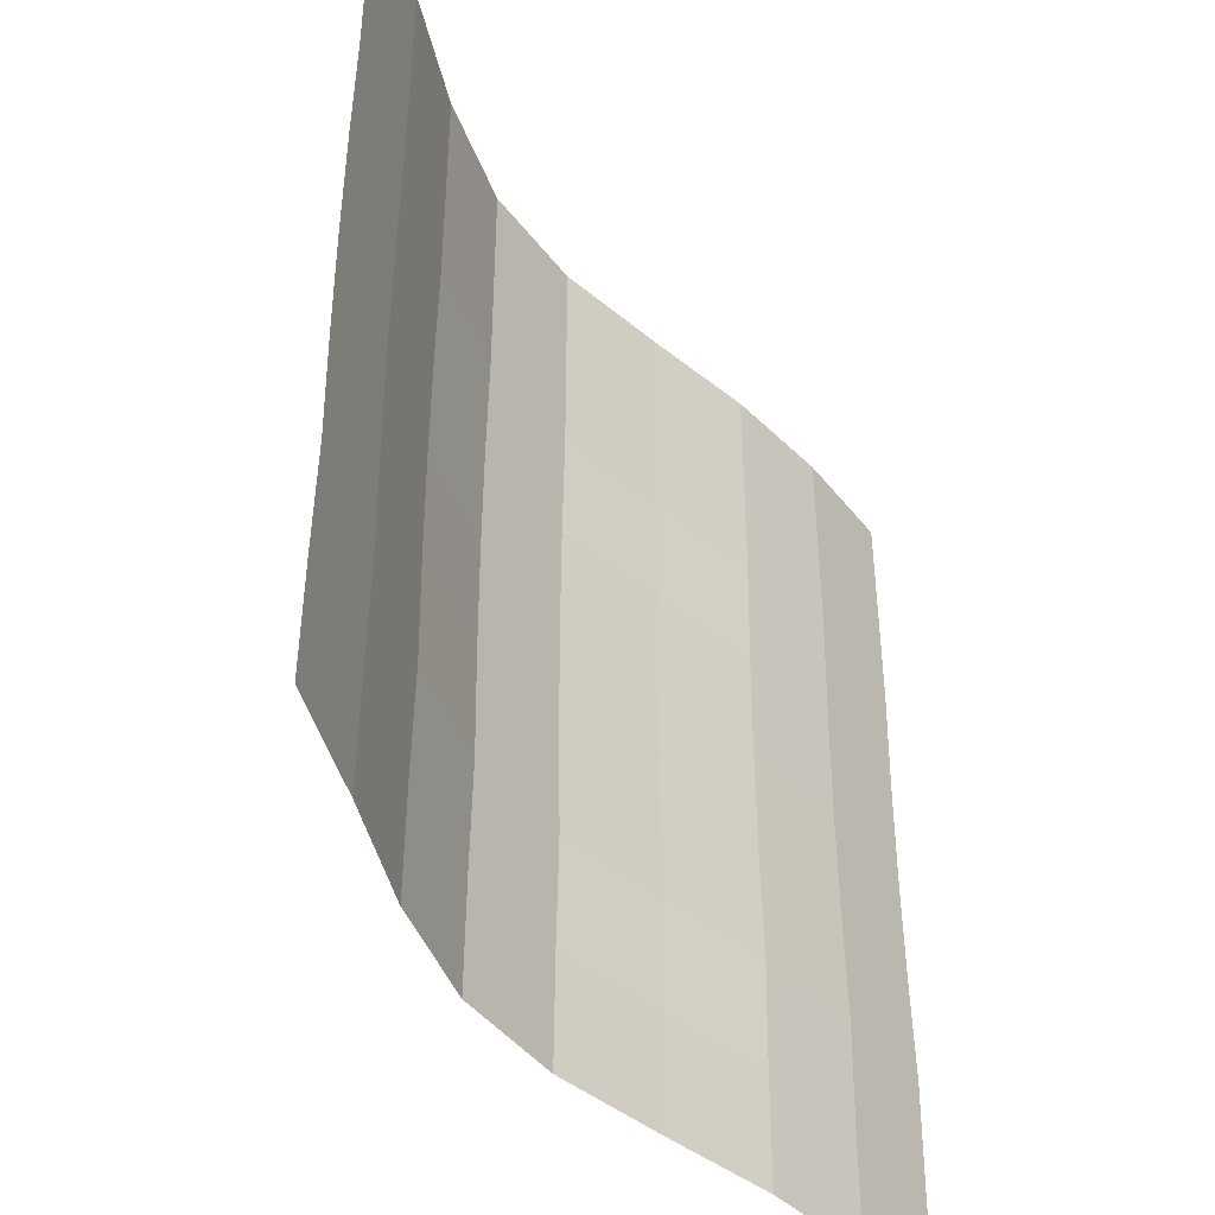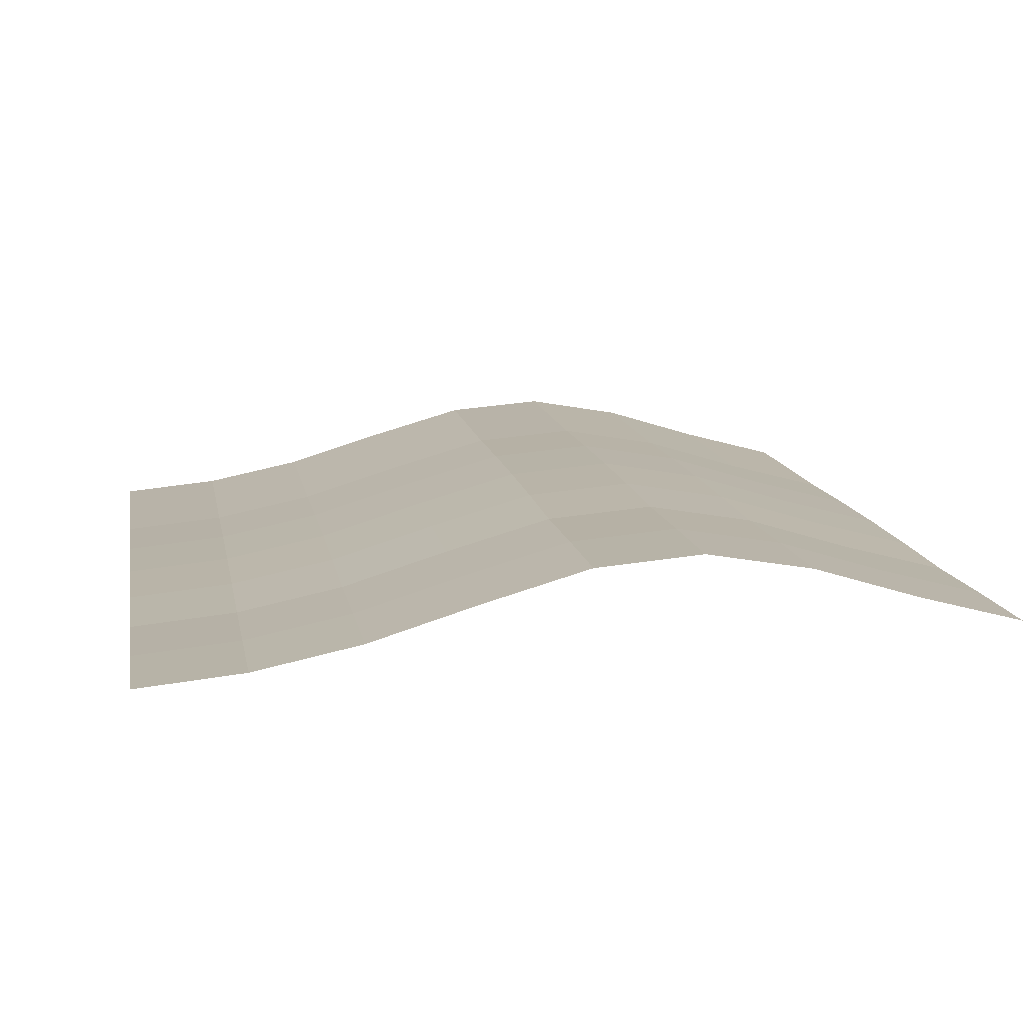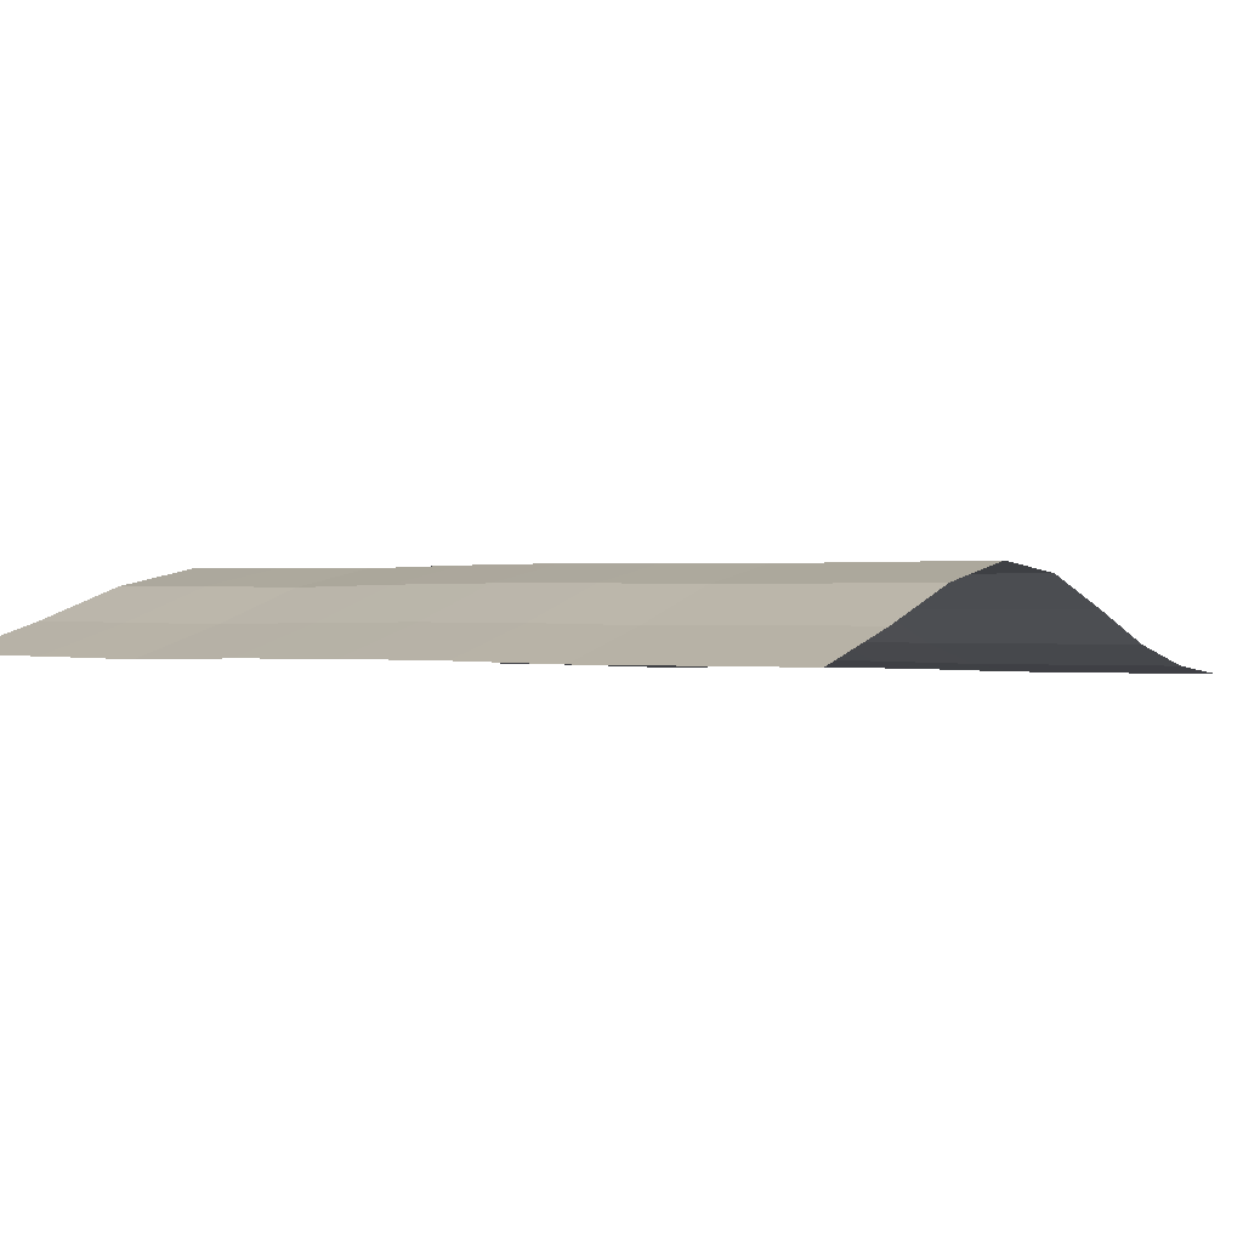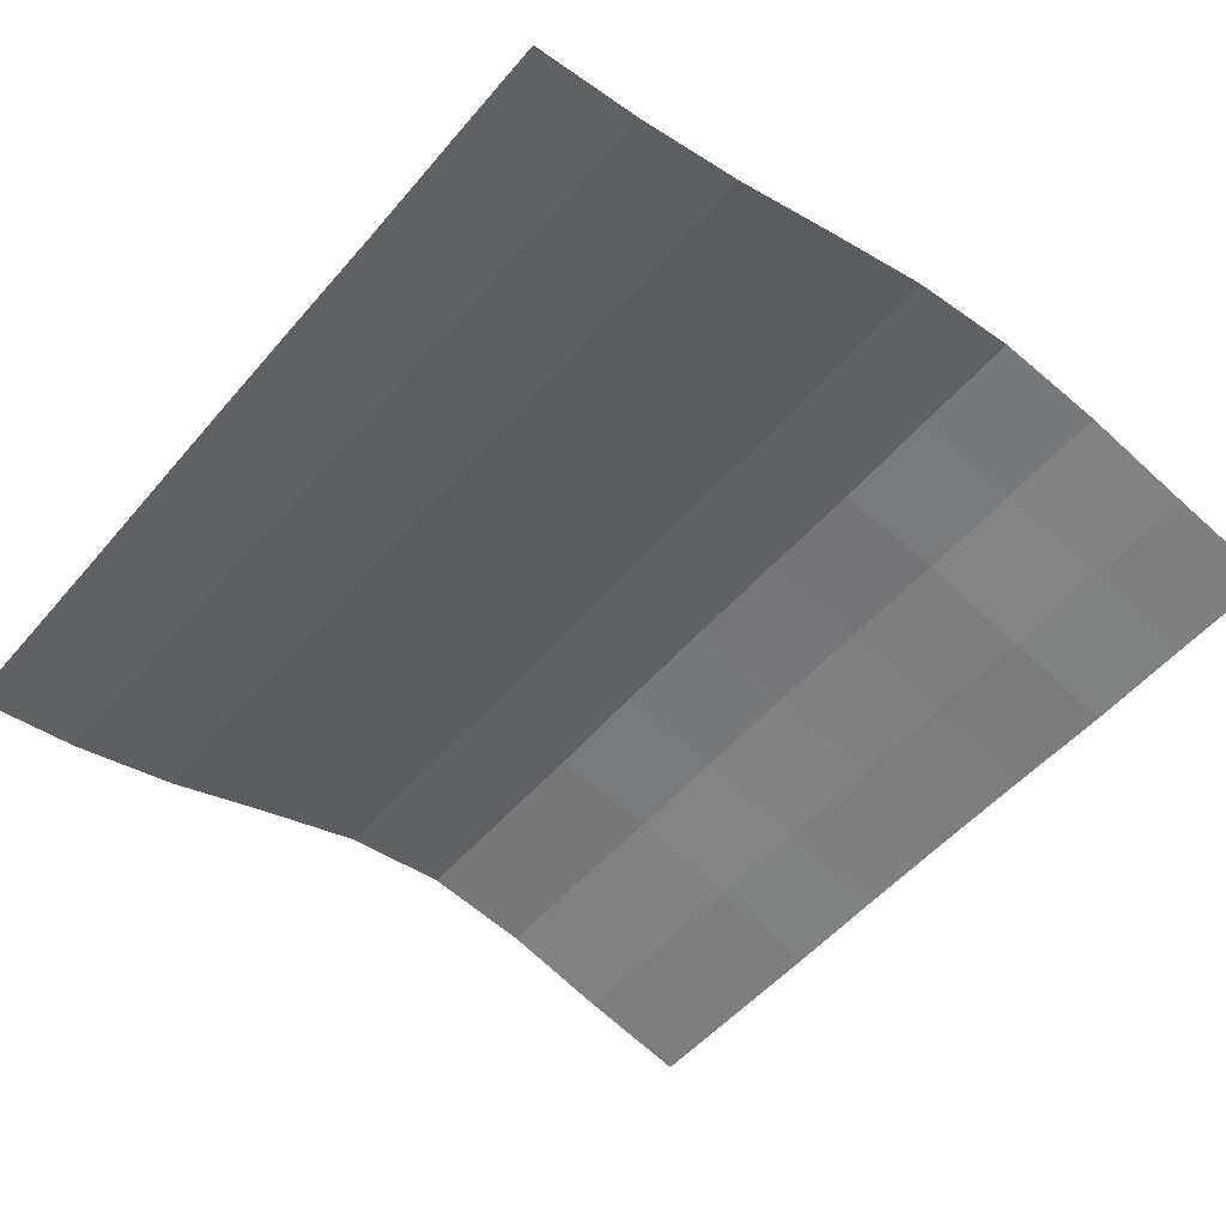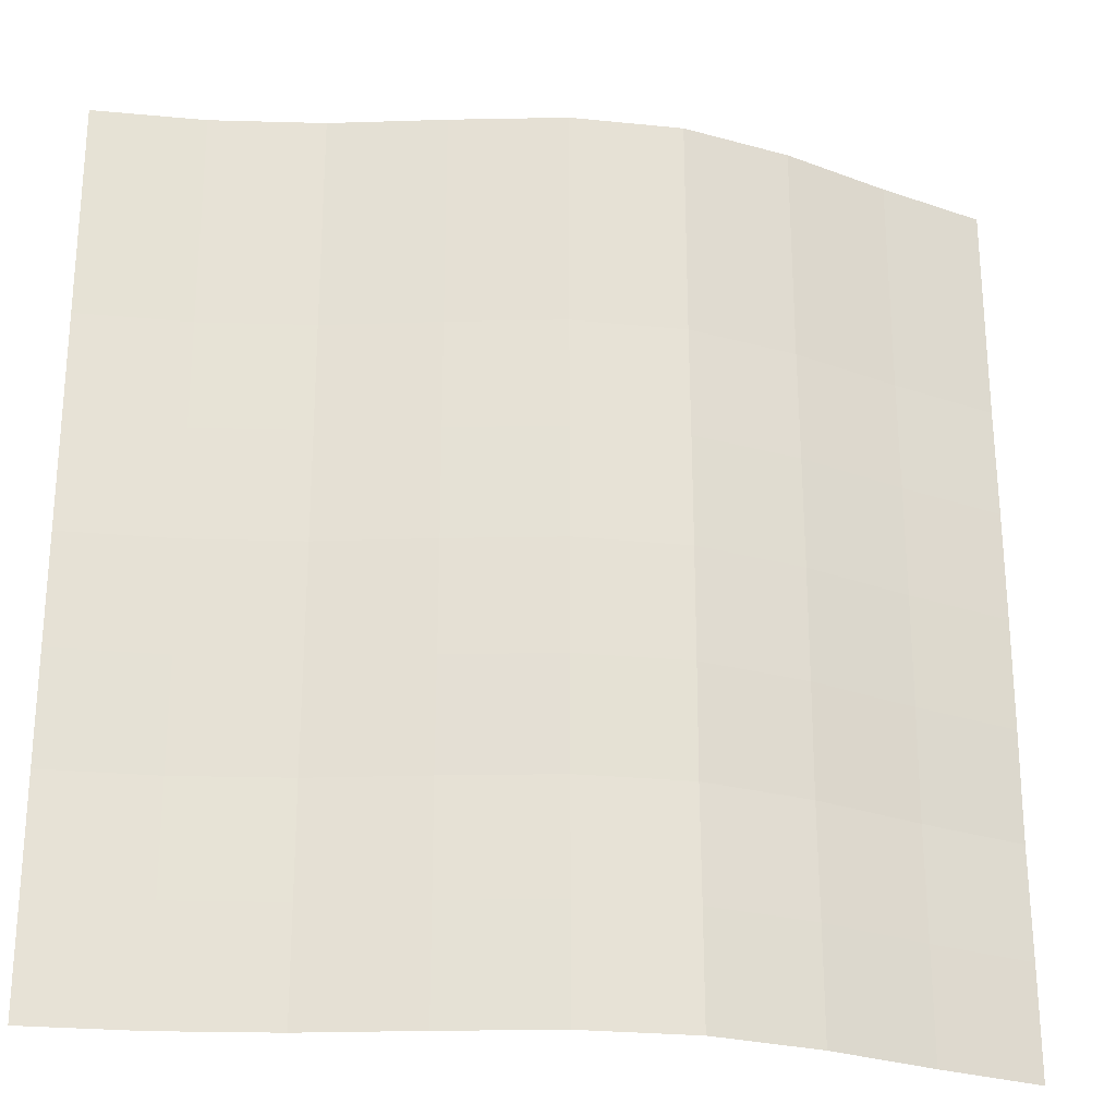
<metadata>
{"format":"obj","ext":"obj","renderer":"f3d","projection":"perspective","resolution":1024,"background":"white","views":[{"elev":-43.4,"azim":119.7,"up":"+Y"},{"elev":13.0,"azim":-10.2,"up":"+Z"},{"elev":0.1,"azim":121.5,"up":"+Z"},{"elev":-51.9,"azim":-39.1,"up":"+Z"},{"elev":-25.4,"azim":-13.9,"up":"+Y"}]}
</metadata>
<code>
o Plane_Plane.001
v -2 -2 0.02754
v 2 -2 0.1264
v -2 2 0.01642
v 2 2 0.1153
v -2 -0 0.02754
v 0 -2 0.4649
v 2 -0 0.1264
v 0 2 0.4538
v 0 -0 0.4649
v -2 -1 0.01642
v 1 -2 0.4163
v 2 1 0.1153
v -1 2 0.1629
v -2 1 0.01642
v -1 -2 0.174
v 2 -1 0.1153
v 1 2 0.4052
v 0 1 0.4538
v 0 -1 0.4538
v -1 -0 0.174
v 1 -0 0.4163
v 1 -1 0.4052
v -1 -1 0.1629
v -1 1 0.1629
v 1 1 0.4052
v -2 -1.5 0.02474
v 1.5 -2 0.2611
v 2 1.5 0.1153
v -1.5 2 0.06246
v -2 0.5 0.02474
v -0.5 -2 0.325
v 2 -0.5 0.1236
v 0.5 2 0.494
v 0 1.5 0.4538
v 0 -0.5 0.4621
v -1.5 -0 0.07359
v 0.5 -0 0.5052
v -2 -0.5 0.02474
v 0.5 -2 0.5052
v 2 0.5 0.1236
v -0.5 2 0.3139
v -2 1.5 0.01642
v -1.5 -2 0.07359
v 2 -1.5 0.1236
v 1.5 2 0.25
v 0 0.5 0.4621
v 0 -1.5 0.4621
v -0.5 -0 0.325
v 1.5 -0 0.2611
v 1 -0.5 0.4135
v 1 -1.5 0.4135
v 0.5 -1 0.494
v 1.5 -1 0.25
v -1 -0.5 0.1712
v -1 -1.5 0.1712
v -1.5 -1 0.06246
v -0.5 -1 0.3139
v -1 1.5 0.1629
v -1 0.5 0.1712
v -1.5 1 0.06246
v -0.5 1 0.3139
v 1 1.5 0.4052
v 1 0.5 0.4135
v 0.5 1 0.494
v 1.5 1 0.25
v 1.5 0.5 0.2583
v 0.5 0.5 0.5023
v 0.5 1.5 0.494
v -0.5 0.5 0.3222
v -1.5 0.5 0.07078
v -1.5 1.5 0.06246
v -0.5 -1.5 0.3222
v -1.5 -1.5 0.07078
v -1.5 -0.5 0.07078
v 1.5 -1.5 0.2583
v 0.5 -1.5 0.5023
v 0.5 -0.5 0.5023
v 1.5 -0.5 0.2583
v -0.5 -0.5 0.3222
v -0.5 1.5 0.3139
v 1.5 1.5 0.25
f 81 28 4 45
f 80 34 8 41
f 79 35 9 48
f 78 32 7 49
f 77 50 21 37
f 76 51 22 52
f 75 44 16 53
f 74 54 20 36
f 73 55 23 56
f 72 47 19 57
f 71 58 13 29
f 70 59 24 60
f 69 46 18 61
f 68 62 17 33
f 67 63 25 64
f 66 40 12 65
f 63 66 65 25
f 21 49 66 63
f 49 7 40 66
f 46 67 64 18
f 9 37 67 46
f 37 21 63 67
f 34 68 33 8
f 18 64 68 34
f 64 25 62 68
f 59 69 61 24
f 20 48 69 59
f 48 9 46 69
f 30 70 60 14
f 5 36 70 30
f 36 20 59 70
f 42 71 29 3
f 14 60 71 42
f 60 24 58 71
f 55 72 57 23
f 15 31 72 55
f 31 6 47 72
f 26 73 56 10
f 1 43 73 26
f 43 15 55 73
f 38 74 36 5
f 10 56 74 38
f 56 23 54 74
f 51 75 53 22
f 11 27 75 51
f 27 2 44 75
f 47 76 52 19
f 6 39 76 47
f 39 11 51 76
f 35 77 37 9
f 19 52 77 35
f 52 22 50 77
f 50 78 49 21
f 22 53 78 50
f 53 16 32 78
f 54 79 48 20
f 23 57 79 54
f 57 19 35 79
f 58 80 41 13
f 24 61 80 58
f 61 18 34 80
f 62 81 45 17
f 25 65 81 62
f 65 12 28 81

</code>
